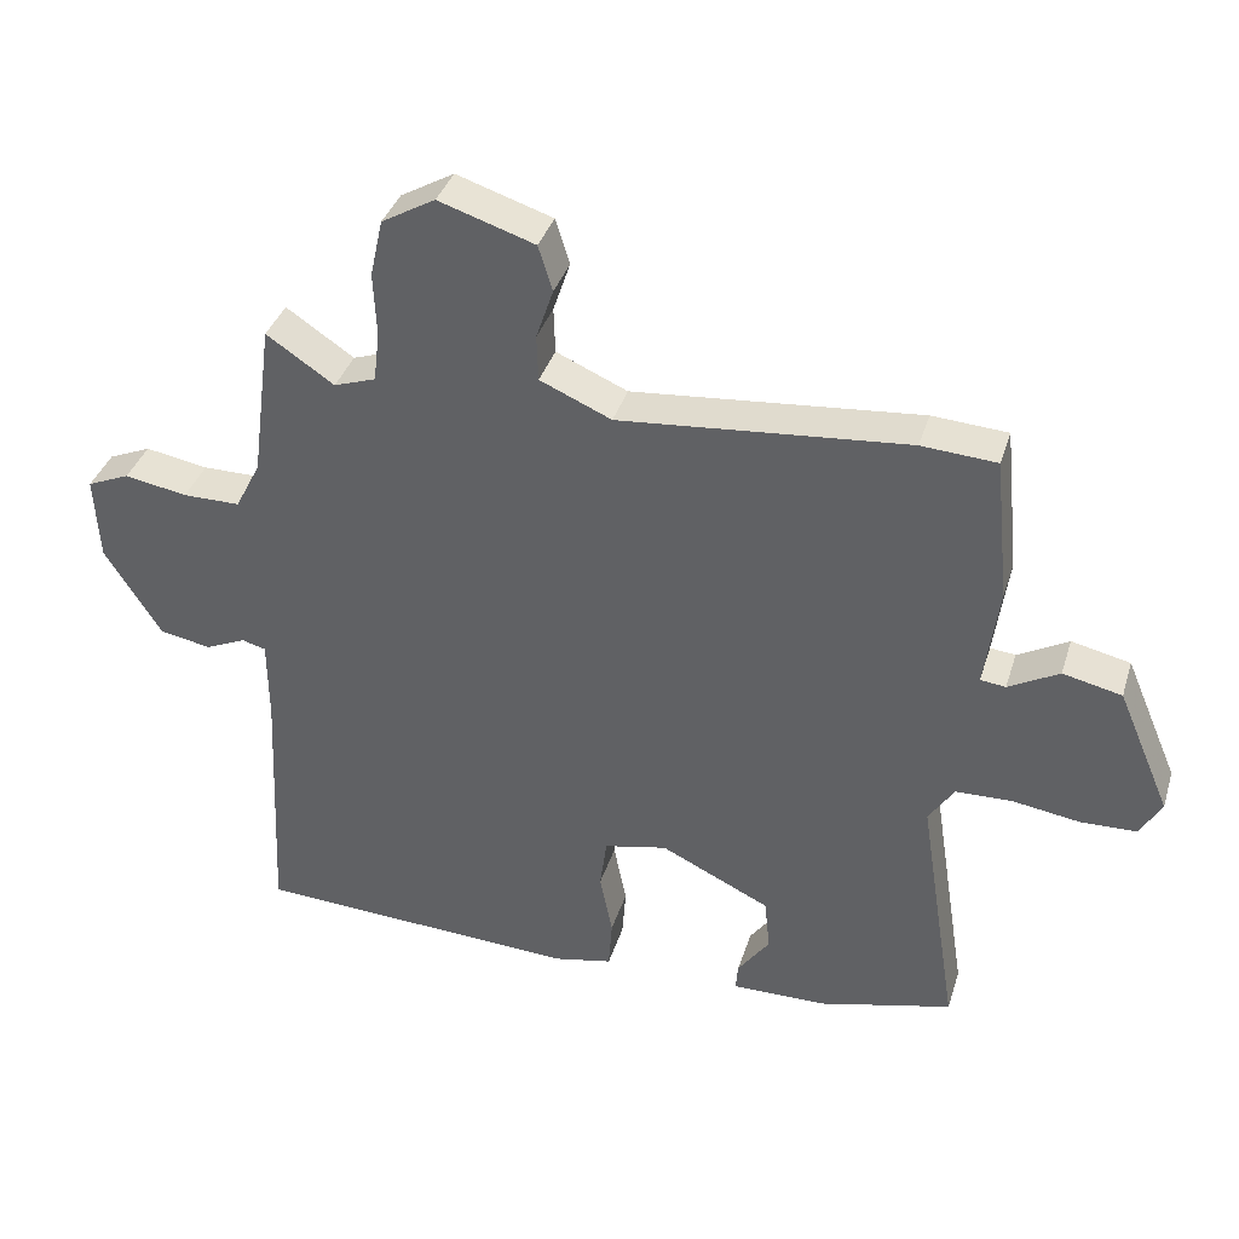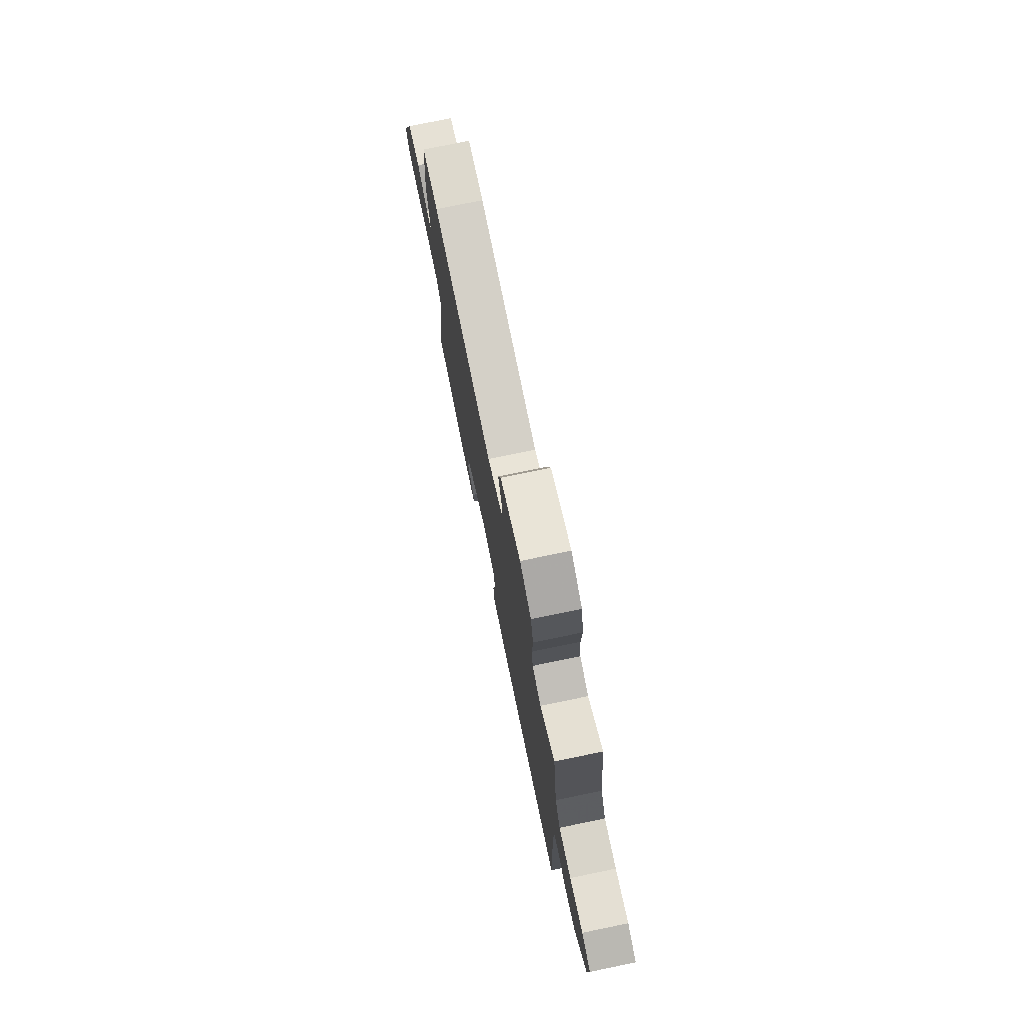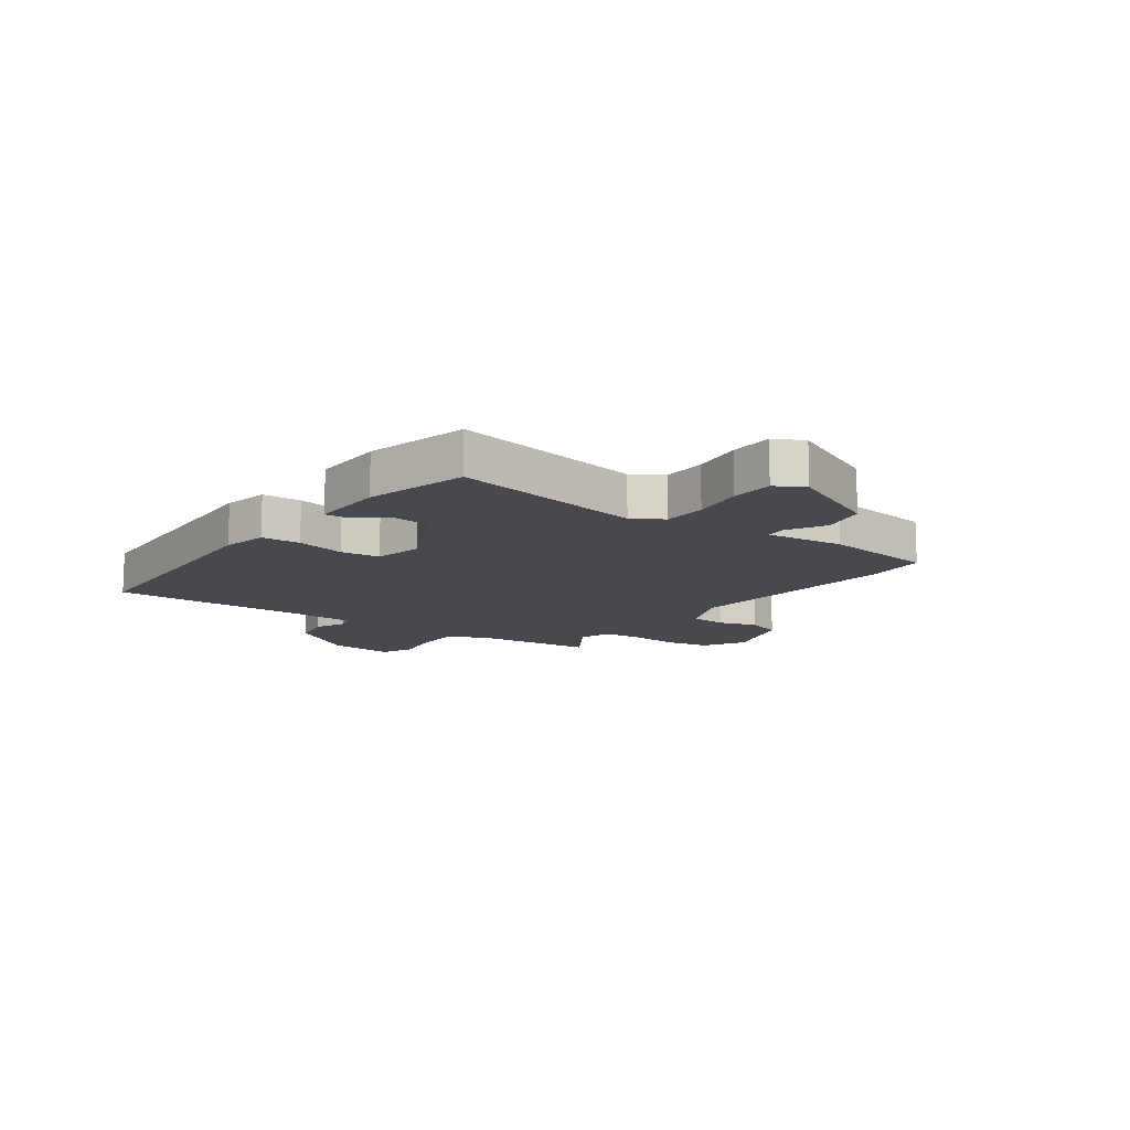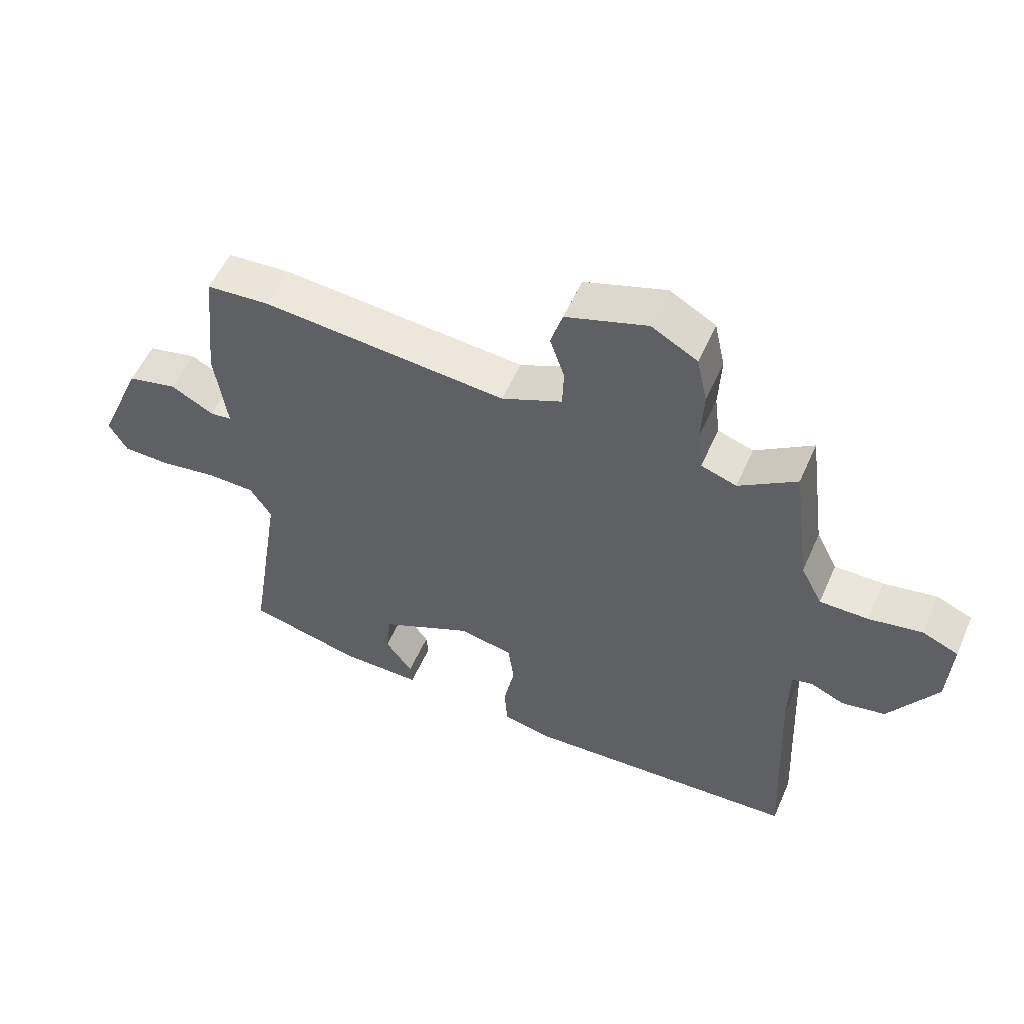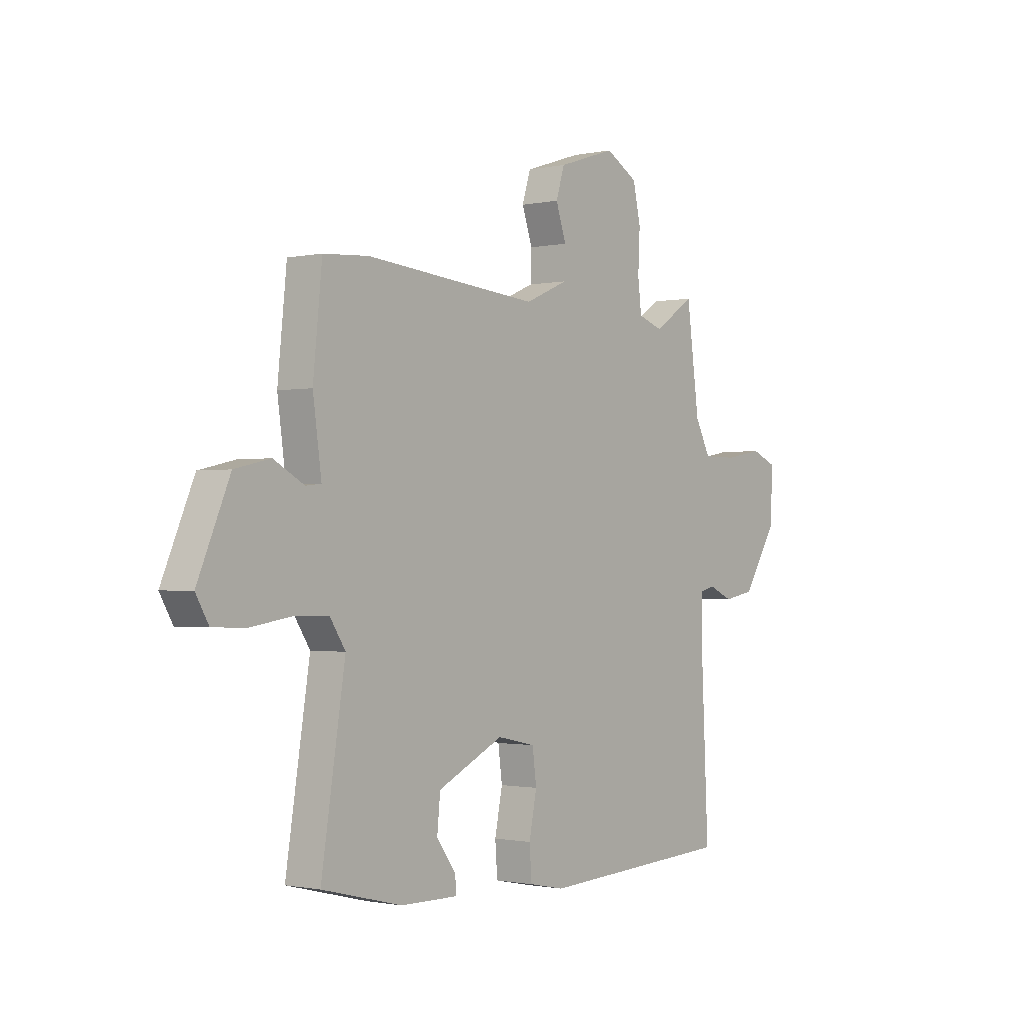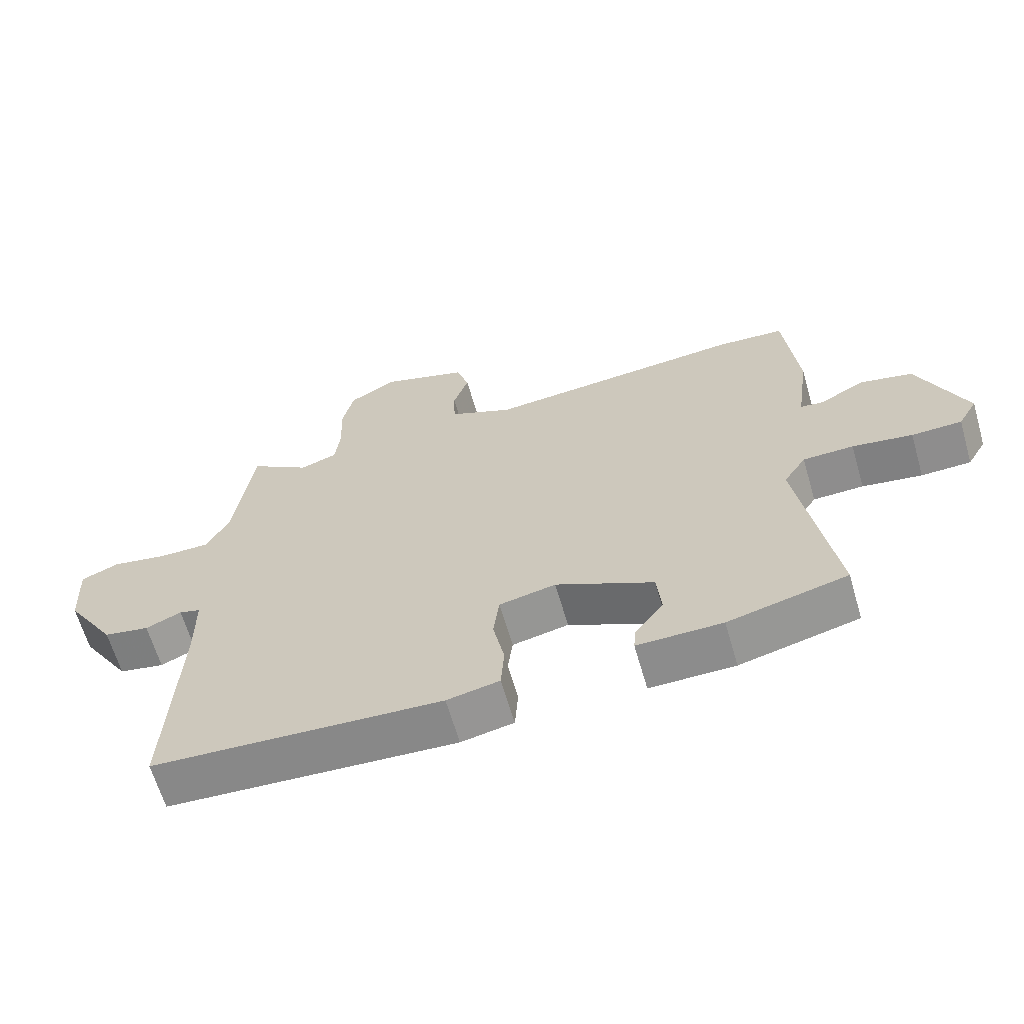
<metadata>
{"format":"obj","ext":"obj","renderer":"f3d","projection":"perspective","resolution":1024,"background":"white","views":[{"elev":36.8,"azim":-163.5,"up":"+Z"},{"elev":75.6,"azim":78.3,"up":"+Z"},{"elev":-12.7,"azim":-126.9,"up":"+Y"},{"elev":54.8,"azim":23.6,"up":"+Z"},{"elev":-1.1,"azim":-52.1,"up":"+Z"},{"elev":-64.1,"azim":-163.8,"up":"+Z"}]}
</metadata>
<code>
v -0.511 0.07 -0.413
v -0.458 0.07 -0.075
v -0.492 0.07 -0.023
v -0.568 0.07 -0.021
v -0.658 0.07 -0.035
v -0.733 0.07 -0.033
v -0.762 0.07 0.017
v -0.691 0.07 0.183
v -0.612 0.07 0.201
v -0.544 0.07 0.164
v -0.51 0.07 0.168
v -0.529 0.07 0.304
v -0.509 0.07 0.499
v -0.408 0.07 0.506
v -0.021 0.07 0.472
v 0.075 0.07 0.514
v 0.077 0.07 0.576
v 0.054 0.07 0.644
v 0.073 0.07 0.705
v 0.202 0.07 0.747
v 0.274 0.07 0.706
v 0.291 0.07 0.629
v 0.287 0.07 0.543
v 0.295 0.07 0.476
v 0.351 0.07 0.457
v 0.442 0.07 0.518
v 0.47 0.07 0.308
v 0.504 0.07 0.242
v 0.581 0.07 0.242
v 0.665 0.07 0.257
v 0.722 0.07 0.233
v 0.716 0.07 0.119
v 0.64 0.07 -0.001
v 0.571 0.07 -0.014
v 0.517 0.07 0.01
v 0.485 0.07 0.001
v 0.484 0.07 -0.11
v 0.5 0.07 -0.453
v 0.065 0.07 -0.477
v -0.014 0.07 -0.461
v -0.019 0.07 -0.393
v -0.002 0.07 -0.308
v -0.011 0.07 -0.239
v -0.096 0.07 -0.221
v -0.243 0.07 -0.292
v -0.25 0.07 -0.363
v -0.207 0.07 -0.422
v -0.204 0.07 -0.458
v -0.332 0.07 -0.457
v -0.511 0 -0.413
v -0.458 0 -0.075
v -0.492 0 -0.023
v -0.568 0 -0.021
v -0.658 0 -0.035
v -0.733 0 -0.033
v -0.762 0 0.017
v -0.691 0 0.183
v -0.612 0 0.201
v -0.544 0 0.164
v -0.51 0 0.168
v -0.529 0 0.304
v -0.509 0 0.499
v -0.408 0 0.506
v -0.021 0 0.472
v 0.075 0 0.514
v 0.077 0 0.576
v 0.054 0 0.644
v 0.073 0 0.705
v 0.202 0 0.747
v 0.274 0 0.706
v 0.291 0 0.629
v 0.287 0 0.543
v 0.295 0 0.476
v 0.351 0 0.457
v 0.442 0 0.518
v 0.47 0 0.308
v 0.504 0 0.242
v 0.581 0 0.242
v 0.665 0 0.257
v 0.722 0 0.233
v 0.716 0 0.119
v 0.64 0 -0.001
v 0.571 0 -0.014
v 0.517 0 0.01
v 0.485 0 0.001
v 0.484 0 -0.11
v 0.5 0 -0.453
v 0.065 0 -0.477
v -0.014 0 -0.461
v -0.019 0 -0.393
v -0.002 0 -0.308
v -0.011 0 -0.239
v -0.096 0 -0.221
v -0.243 0 -0.292
v -0.25 0 -0.363
v -0.207 0 -0.422
v -0.204 0 -0.458
v -0.332 0 -0.457
f 48 49 1
f 47 48 1
f 46 47 1
f 45 46 1 2
f 44 45 2 3
f 43 44 3
f 40 41 42
f 39 40 42
f 38 39 42
f 37 38 42
f 36 37 42 43
f 33 34 35
f 32 33 35
f 31 32 35
f 30 31 35
f 29 30 35
f 28 29 35 36
f 36 43 3
f 28 36 3
f 27 28 3
f 21 22 23
f 20 21 23
f 19 20 23
f 18 19 23
f 17 18 23
f 16 17 23 24
f 15 16 24 25
f 13 14 15
f 12 13 15
f 11 12 15
f 8 9 10
f 7 8 10
f 6 7 10
f 5 6 10
f 4 5 10
f 4 10 11
f 11 15 25
f 4 11 25
f 3 4 25
f 25 26 27
f 3 25 27
f 50 98 97
f 50 97 96
f 50 96 95
f 51 50 95 94
f 52 51 94 93
f 52 93 92
f 91 90 89
f 91 89 88
f 91 88 87
f 91 87 86
f 92 91 86 85
f 84 83 82
f 84 82 81
f 84 81 80
f 84 80 79
f 84 79 78
f 85 84 78 77
f 52 92 85
f 52 85 77
f 52 77 76
f 72 71 70
f 72 70 69
f 72 69 68
f 72 68 67
f 72 67 66
f 73 72 66 65
f 74 73 65 64
f 64 63 62
f 64 62 61
f 64 61 60
f 59 58 57
f 59 57 56
f 59 56 55
f 59 55 54
f 59 54 53
f 60 59 53
f 74 64 60
f 74 60 53
f 74 53 52
f 76 75 74
f 76 74 52
f 1 50 51 2
f 2 51 52 3
f 3 52 53 4
f 4 53 54 5
f 5 54 55 6
f 6 55 56 7
f 7 56 57 8
f 8 57 58 9
f 9 58 59 10
f 10 59 60 11
f 11 60 61 12
f 12 61 62 13
f 13 62 63 14
f 14 63 64 15
f 15 64 65 16
f 16 65 66 17
f 17 66 67 18
f 18 67 68 19
f 19 68 69 20
f 20 69 70 21
f 21 70 71 22
f 22 71 72 23
f 23 72 73 24
f 24 73 74 25
f 25 74 75 26
f 26 75 76 27
f 27 76 77 28
f 28 77 78 29
f 29 78 79 30
f 30 79 80 31
f 31 80 81 32
f 32 81 82 33
f 33 82 83 34
f 34 83 84 35
f 35 84 85 36
f 36 85 86 37
f 37 86 87 38
f 38 87 88 39
f 39 88 89 40
f 40 89 90 41
f 41 90 91 42
f 42 91 92 43
f 43 92 93 44
f 44 93 94 45
f 45 94 95 46
f 46 95 96 47
f 47 96 97 48
f 48 97 98 49
f 49 98 50 1

</code>
